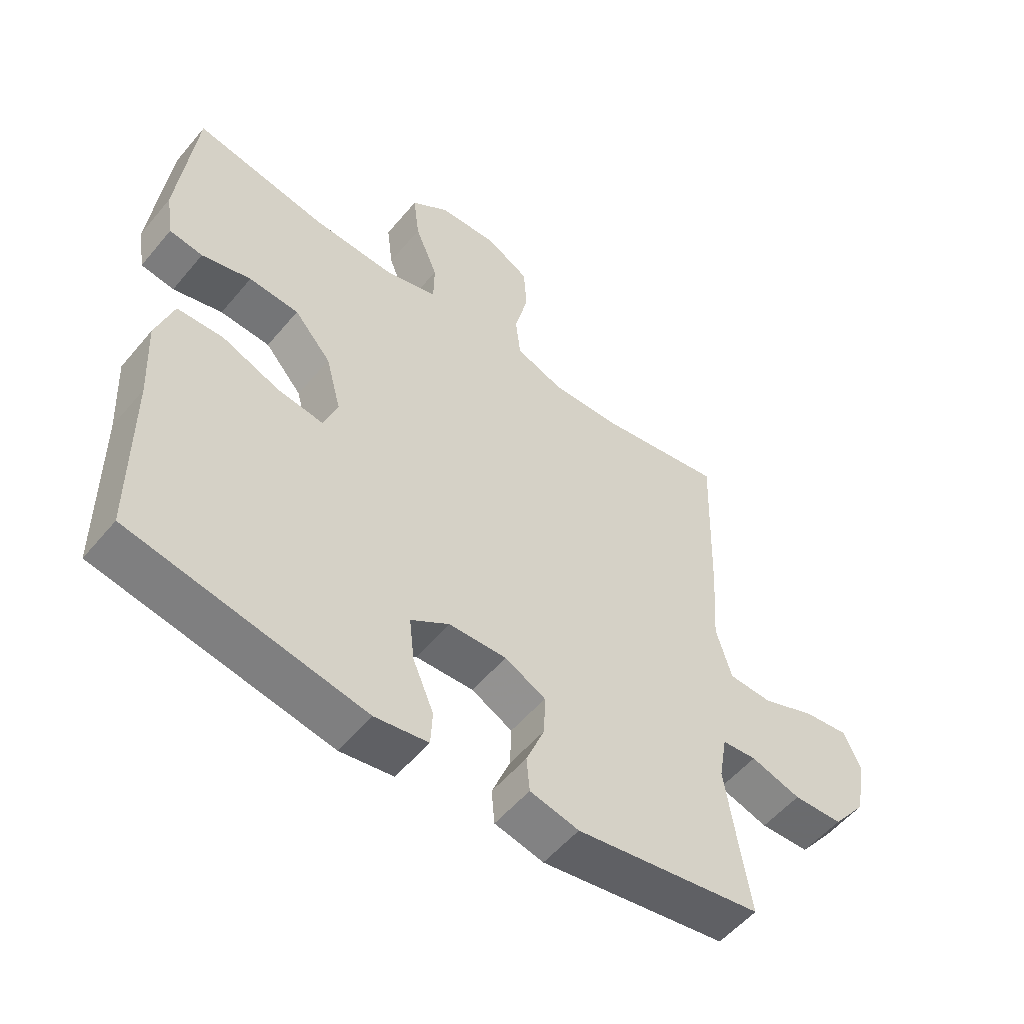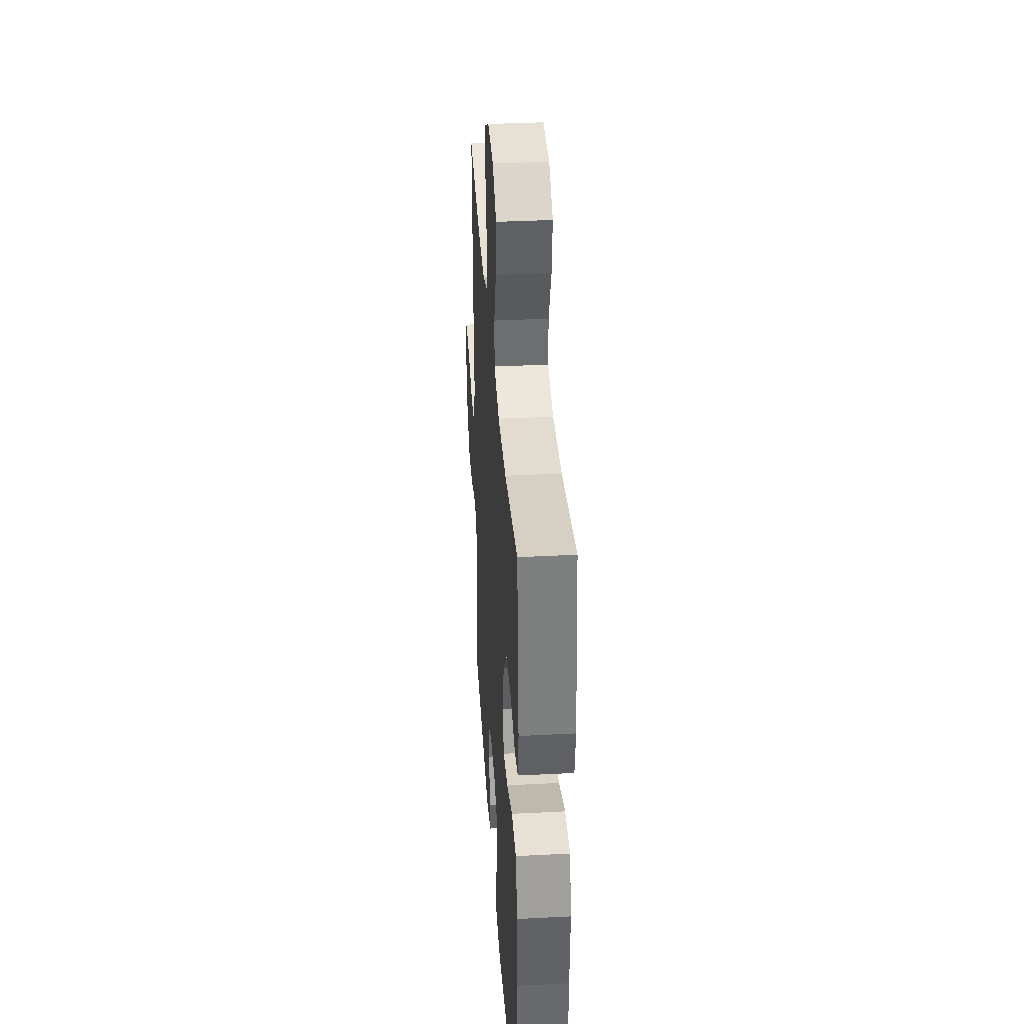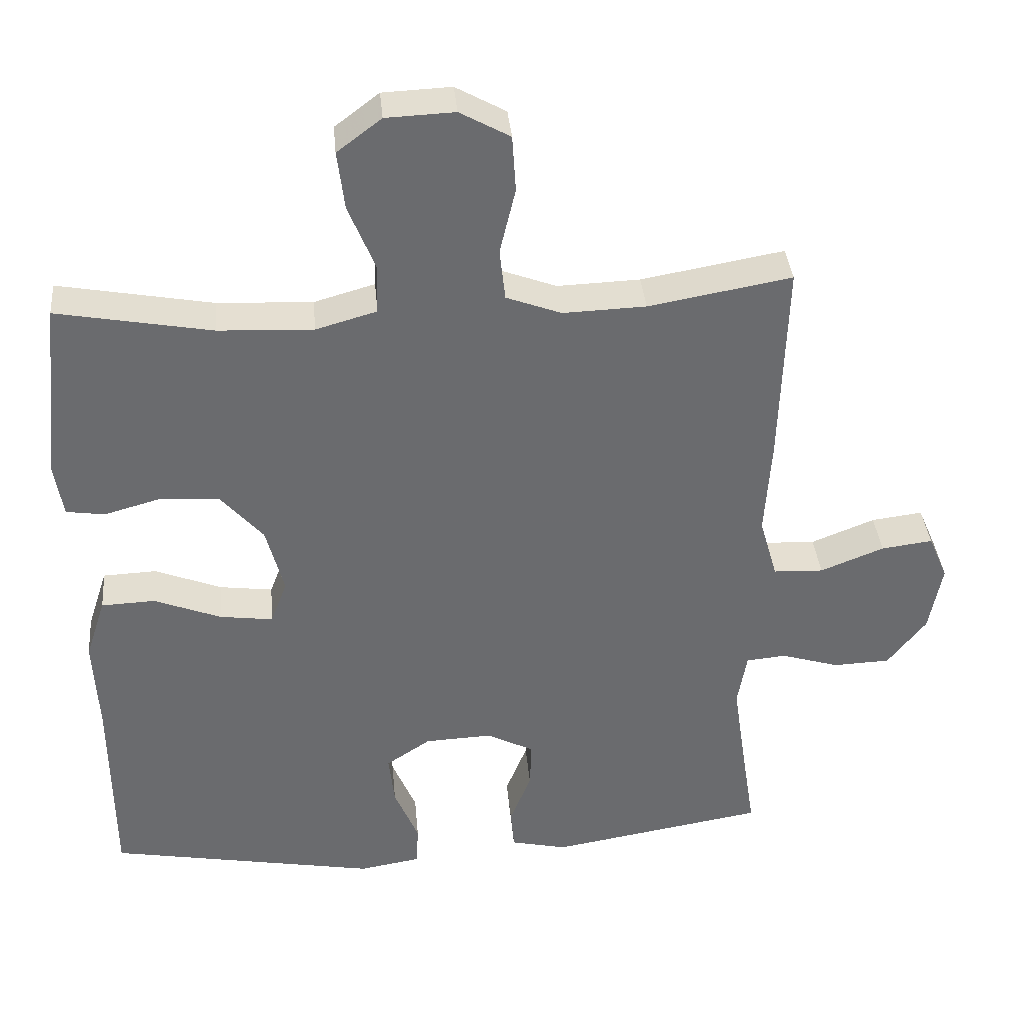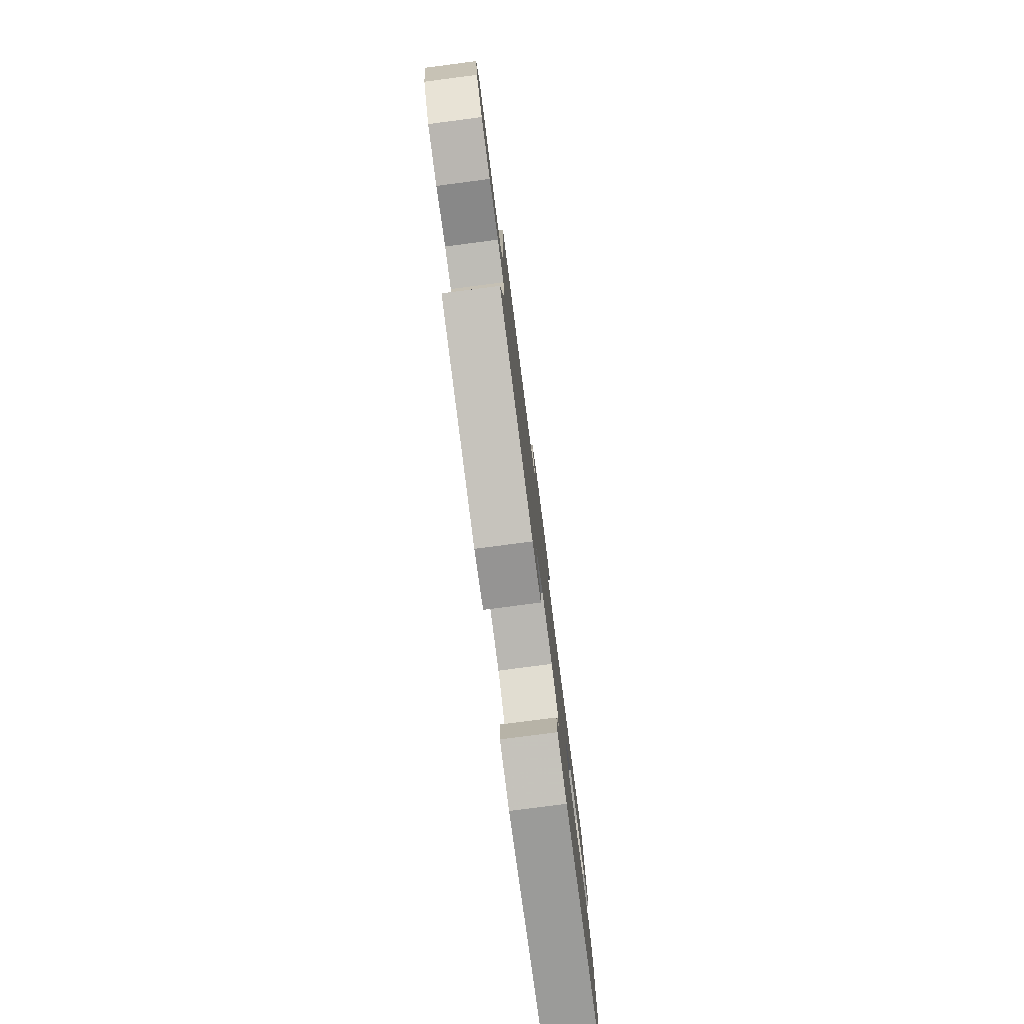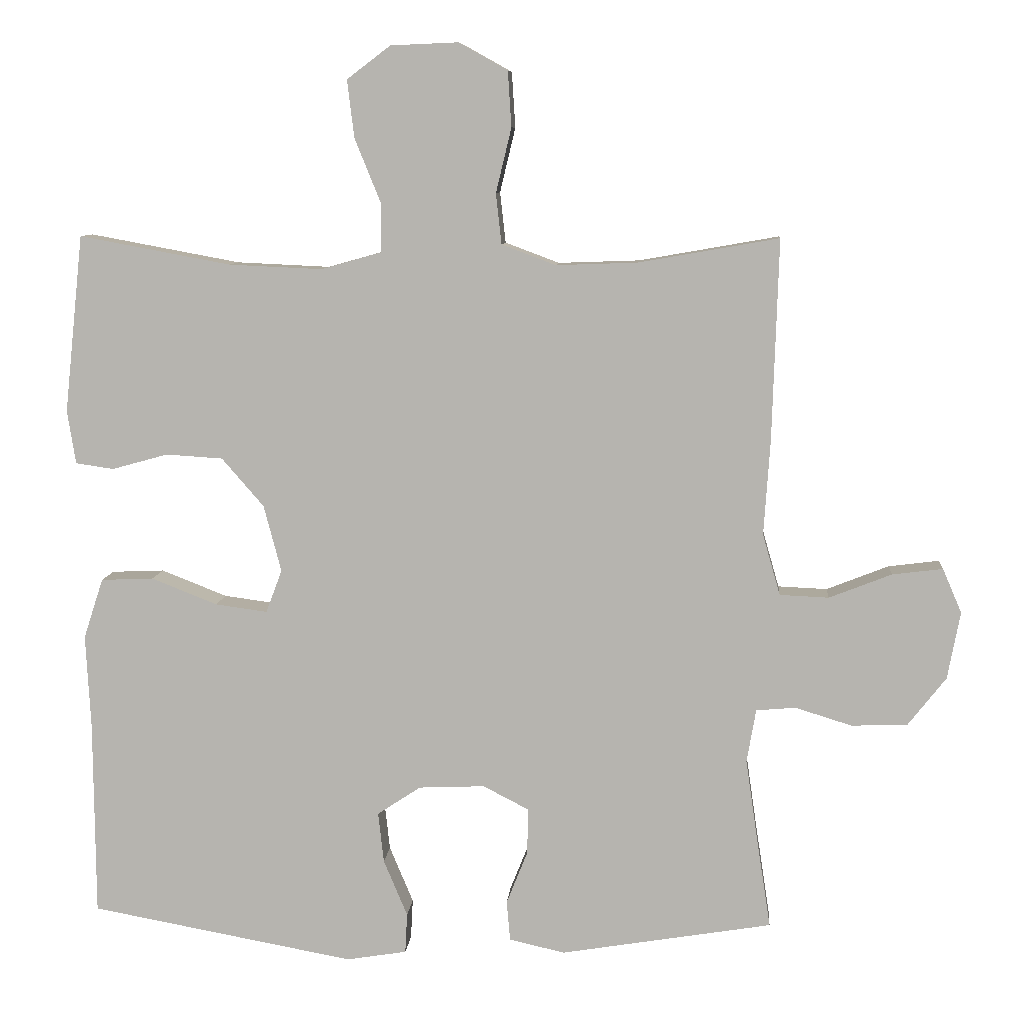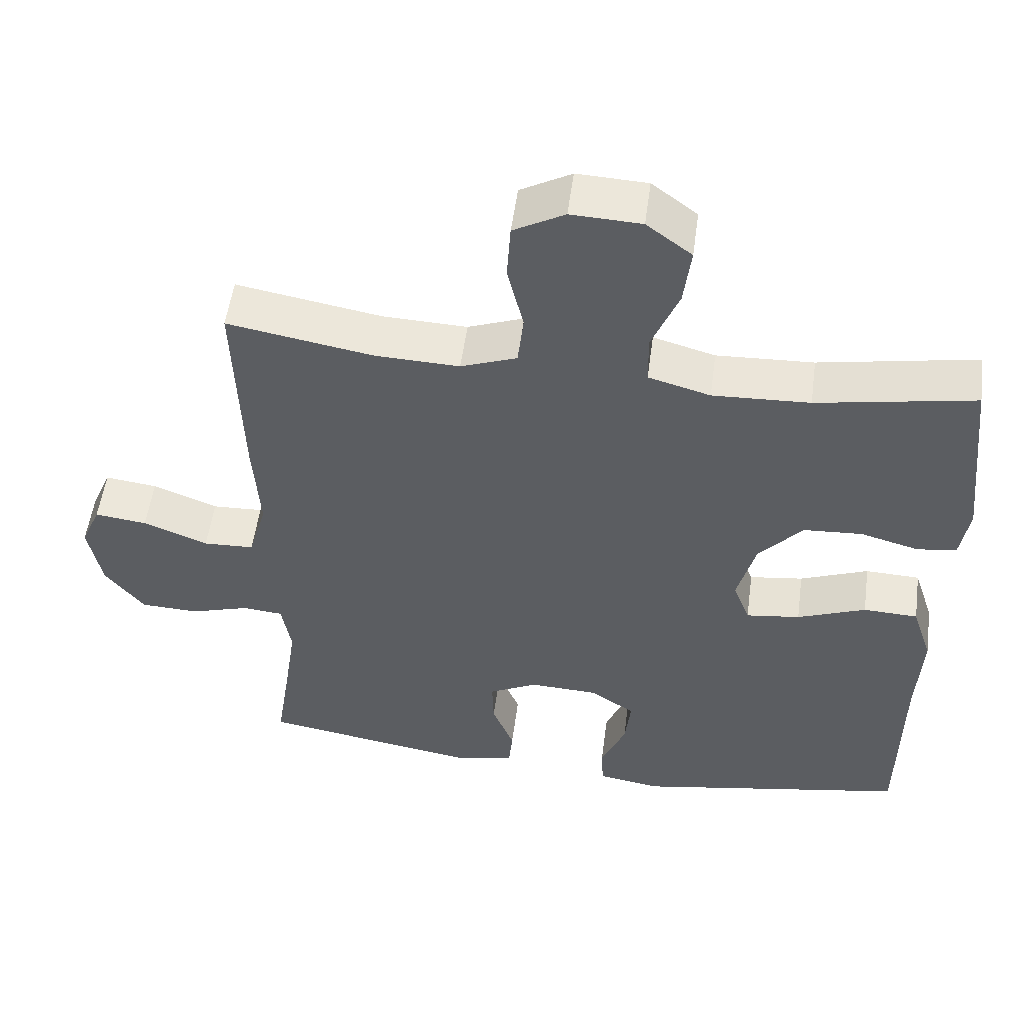
<metadata>
{"format":"obj","ext":"obj","renderer":"f3d","projection":"perspective","resolution":1024,"background":"white","views":[{"elev":-54.5,"azim":141.0,"up":"+Z"},{"elev":36.8,"azim":86.2,"up":"+Z"},{"elev":36.9,"azim":174.8,"up":"+Z"},{"elev":-79.7,"azim":-82.6,"up":"+Z"},{"elev":8.4,"azim":-175.4,"up":"+Z"},{"elev":53.3,"azim":7.6,"up":"+Z"}]}
</metadata>
<code>
v -0.5 0.07 0.5
v -0.3 0.07 0.465
v -0.184 0.07 0.461
v -0.107 0.07 0.49
v -0.099 0.07 0.562
v -0.121 0.07 0.654
v -0.116 0.07 0.733
v -0.046 0.07 0.772
v 0.05 0.07 0.768
v 0.112 0.07 0.721
v 0.102 0.07 0.639
v 0.065 0.07 0.548
v 0.066 0.07 0.478
v 0.151 0.07 0.454
v 0.284 0.07 0.46
v 0.5 0.07 0.5
v 0.527 0.07 0.247
v 0.515 0.07 0.171
v 0.461 0.07 0.163
v 0.381 0.07 0.185
v 0.3 0.07 0.18
v 0.24 0.07 0.111
v 0.215 0.07 0.016
v 0.238 0.07 -0.045
v 0.312 0.07 -0.035
v 0.406 0.07 0.002
v 0.481 0.07 -0.001
v 0.509 0.07 -0.087
v 0.502 0.07 -0.221
v 0.5 0.07 -0.5
v 0.123 0.07 -0.569
v 0.037 0.07 -0.555
v 0.034 0.07 -0.498
v 0.068 0.07 -0.417
v 0.076 0.07 -0.345
v 0.014 0.07 -0.304
v -0.08 0.07 -0.3
v -0.146 0.07 -0.334
v -0.144 0.07 -0.4
v -0.114 0.07 -0.475
v -0.119 0.07 -0.532
v -0.198 0.07 -0.55
v -0.5 0.07 -0.5
v -0.48 0.07 -0.371
v -0.463 0.07 -0.255
v -0.476 0.07 -0.179
v -0.532 0.07 -0.174
v -0.613 0.07 -0.199
v -0.693 0.07 -0.196
v -0.747 0.07 -0.127
v -0.765 0.07 -0.031
v -0.738 0.07 0.032
v -0.666 0.07 0.023
v -0.577 0.07 -0.012
v -0.507 0.07 -0.009
v -0.482 0.07 0.078
v -0.491 0.07 0.212
v -0.5 0 0.5
v -0.3 0 0.465
v -0.184 0 0.461
v -0.107 0 0.49
v -0.099 0 0.562
v -0.121 0 0.654
v -0.116 0 0.733
v -0.046 0 0.772
v 0.05 0 0.768
v 0.112 0 0.721
v 0.102 0 0.639
v 0.065 0 0.548
v 0.066 0 0.478
v 0.151 0 0.454
v 0.284 0 0.46
v 0.5 0 0.5
v 0.527 0 0.247
v 0.515 0 0.171
v 0.461 0 0.163
v 0.381 0 0.185
v 0.3 0 0.18
v 0.24 0 0.111
v 0.215 0 0.016
v 0.238 0 -0.045
v 0.312 0 -0.035
v 0.406 0 0.002
v 0.481 0 -0.001
v 0.509 0 -0.087
v 0.502 0 -0.221
v 0.5 0 -0.5
v 0.123 0 -0.569
v 0.037 0 -0.555
v 0.034 0 -0.498
v 0.068 0 -0.417
v 0.076 0 -0.345
v 0.014 0 -0.304
v -0.08 0 -0.3
v -0.146 0 -0.334
v -0.144 0 -0.4
v -0.114 0 -0.475
v -0.119 0 -0.532
v -0.198 0 -0.55
v -0.5 0 -0.5
v -0.48 0 -0.371
v -0.463 0 -0.255
v -0.476 0 -0.179
v -0.532 0 -0.174
v -0.613 0 -0.199
v -0.693 0 -0.196
v -0.747 0 -0.127
v -0.765 0 -0.031
v -0.738 0 0.032
v -0.666 0 0.023
v -0.577 0 -0.012
v -0.507 0 -0.009
v -0.482 0 0.078
v -0.491 0 0.212
f 56 57 1 2
f 55 56 2 3
f 51 52 53 54
f 51 54 55
f 50 51 55
f 47 48 49 50
f 46 47 50 55
f 41 42 43 44
f 39 40 41 44
f 38 39 44 45
f 37 38 45 46
f 31 32 33 34
f 29 30 31 34
f 29 34 35
f 28 29 35 36
f 25 26 27 28
f 24 25 28 36
f 17 18 19 20
f 15 16 17 20
f 14 15 20 21
f 13 14 21 22
f 9 10 11 12
f 9 12 13
f 8 9 13
f 5 6 7 8
f 4 5 8 13
f 23 24 36 37
f 23 37 46 55
f 13 22 23 55
f 3 4 13 55
f 59 58 114 113
f 60 59 113 112
f 111 110 109 108
f 112 111 108
f 112 108 107
f 107 106 105 104
f 112 107 104 103
f 101 100 99 98
f 101 98 97 96
f 102 101 96 95
f 103 102 95 94
f 91 90 89 88
f 91 88 87 86
f 92 91 86
f 93 92 86 85
f 85 84 83 82
f 93 85 82 81
f 77 76 75 74
f 77 74 73 72
f 78 77 72 71
f 79 78 71 70
f 69 68 67 66
f 70 69 66
f 70 66 65
f 65 64 63 62
f 70 65 62 61
f 94 93 81 80
f 112 103 94 80
f 112 80 79 70
f 112 70 61 60
f 1 58 59 2
f 2 59 60 3
f 3 60 61 4
f 4 61 62 5
f 5 62 63 6
f 6 63 64 7
f 7 64 65 8
f 8 65 66 9
f 9 66 67 10
f 10 67 68 11
f 11 68 69 12
f 12 69 70 13
f 13 70 71 14
f 14 71 72 15
f 15 72 73 16
f 16 73 74 17
f 17 74 75 18
f 18 75 76 19
f 19 76 77 20
f 20 77 78 21
f 21 78 79 22
f 22 79 80 23
f 23 80 81 24
f 24 81 82 25
f 25 82 83 26
f 26 83 84 27
f 27 84 85 28
f 28 85 86 29
f 29 86 87 30
f 30 87 88 31
f 31 88 89 32
f 32 89 90 33
f 33 90 91 34
f 34 91 92 35
f 35 92 93 36
f 36 93 94 37
f 37 94 95 38
f 38 95 96 39
f 39 96 97 40
f 40 97 98 41
f 41 98 99 42
f 42 99 100 43
f 43 100 101 44
f 44 101 102 45
f 45 102 103 46
f 46 103 104 47
f 47 104 105 48
f 48 105 106 49
f 49 106 107 50
f 50 107 108 51
f 51 108 109 52
f 52 109 110 53
f 53 110 111 54
f 54 111 112 55
f 55 112 113 56
f 56 113 114 57
f 57 114 58 1

</code>
